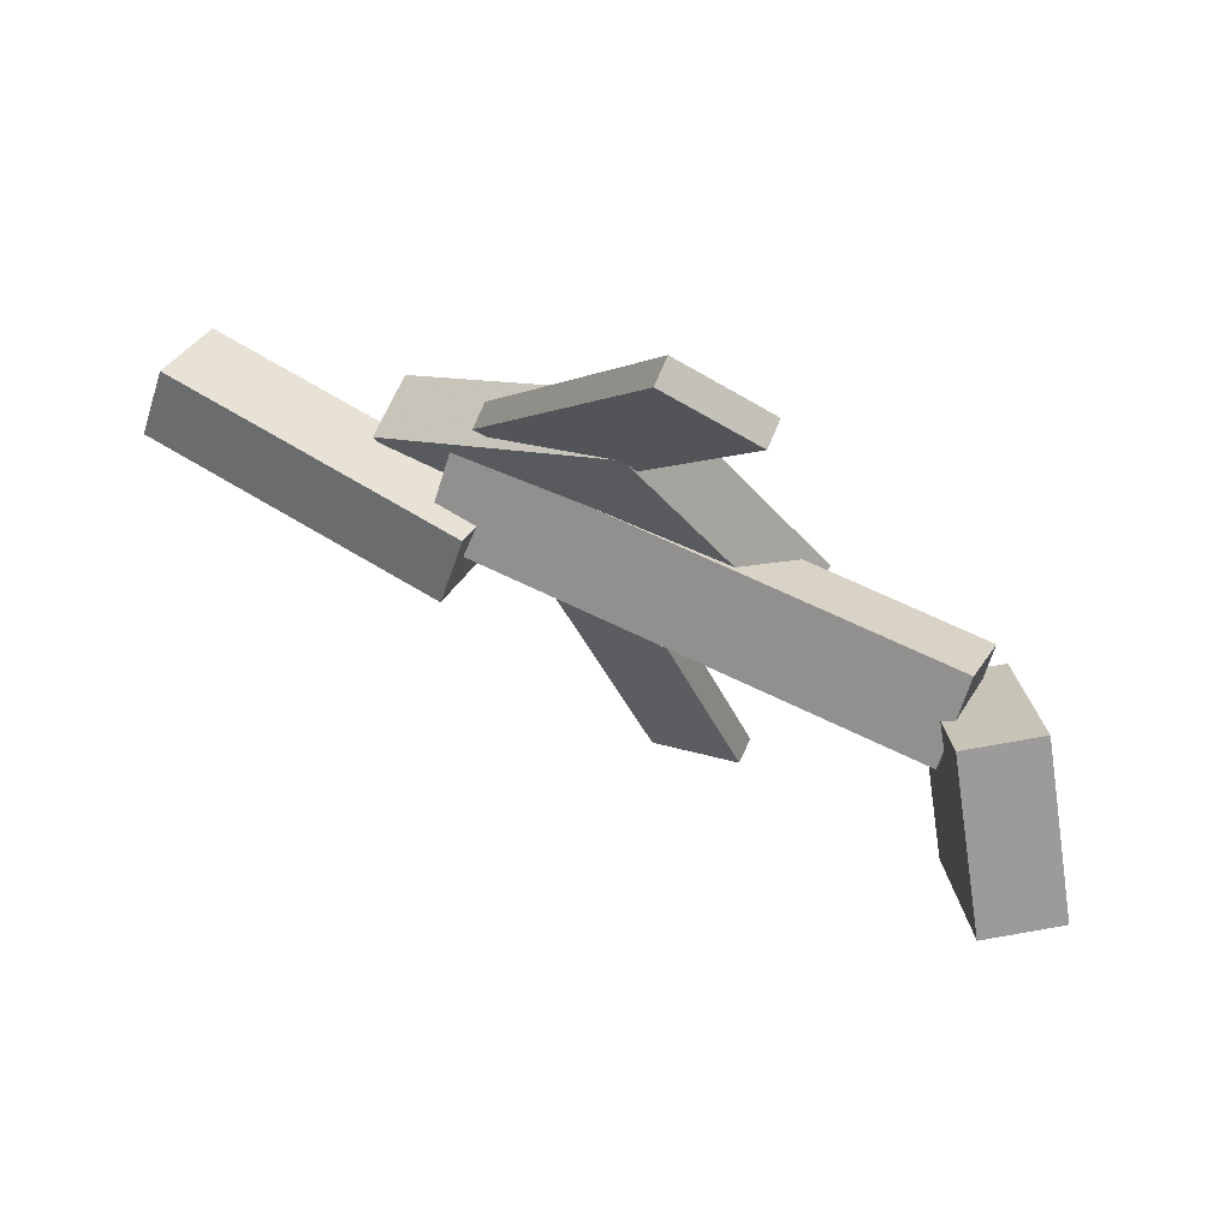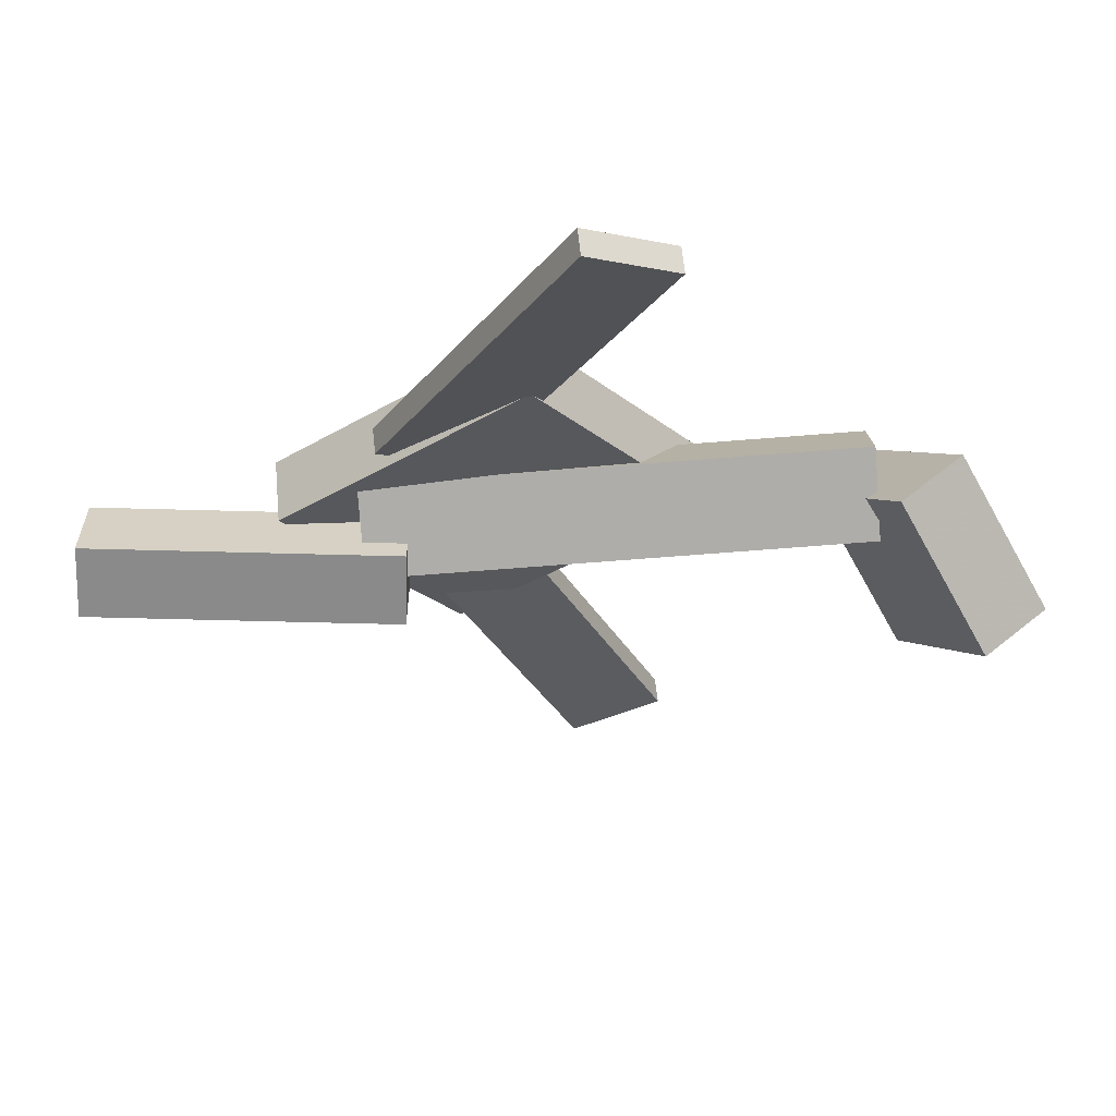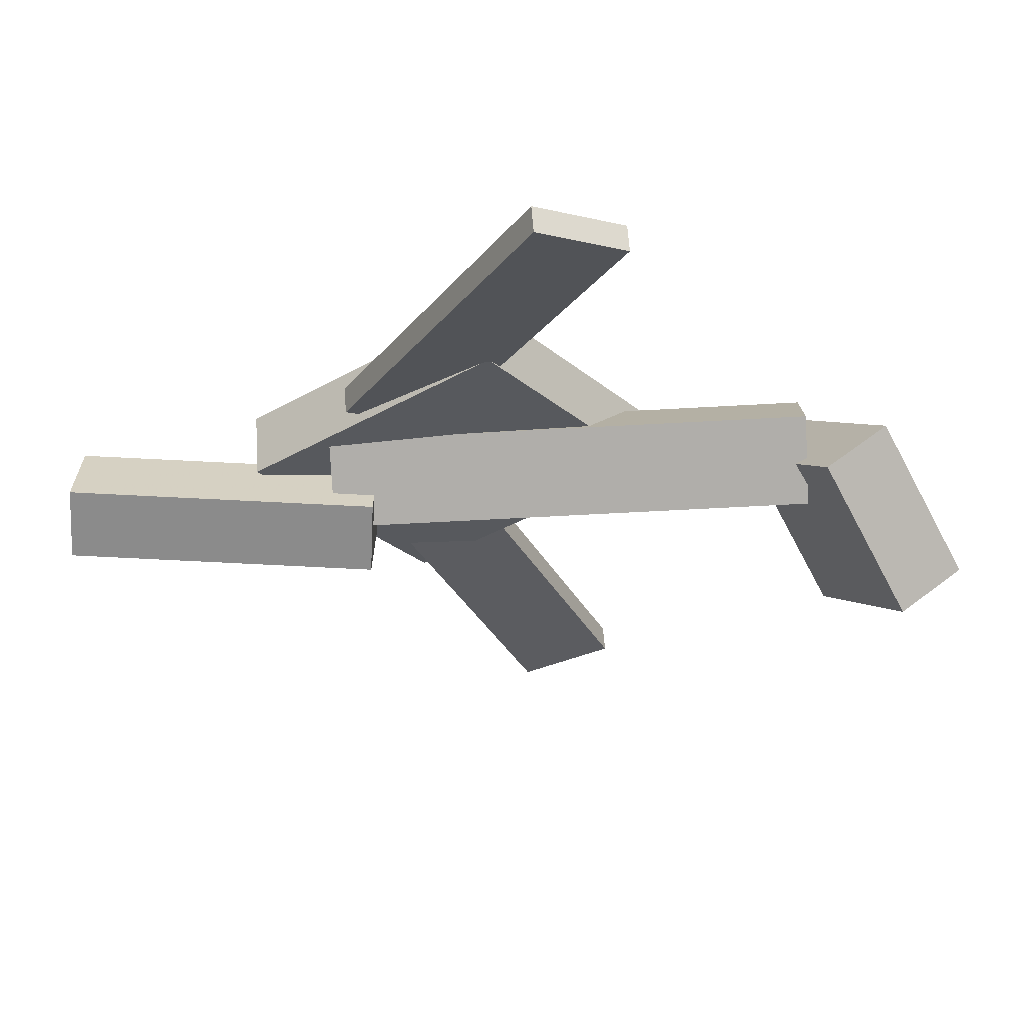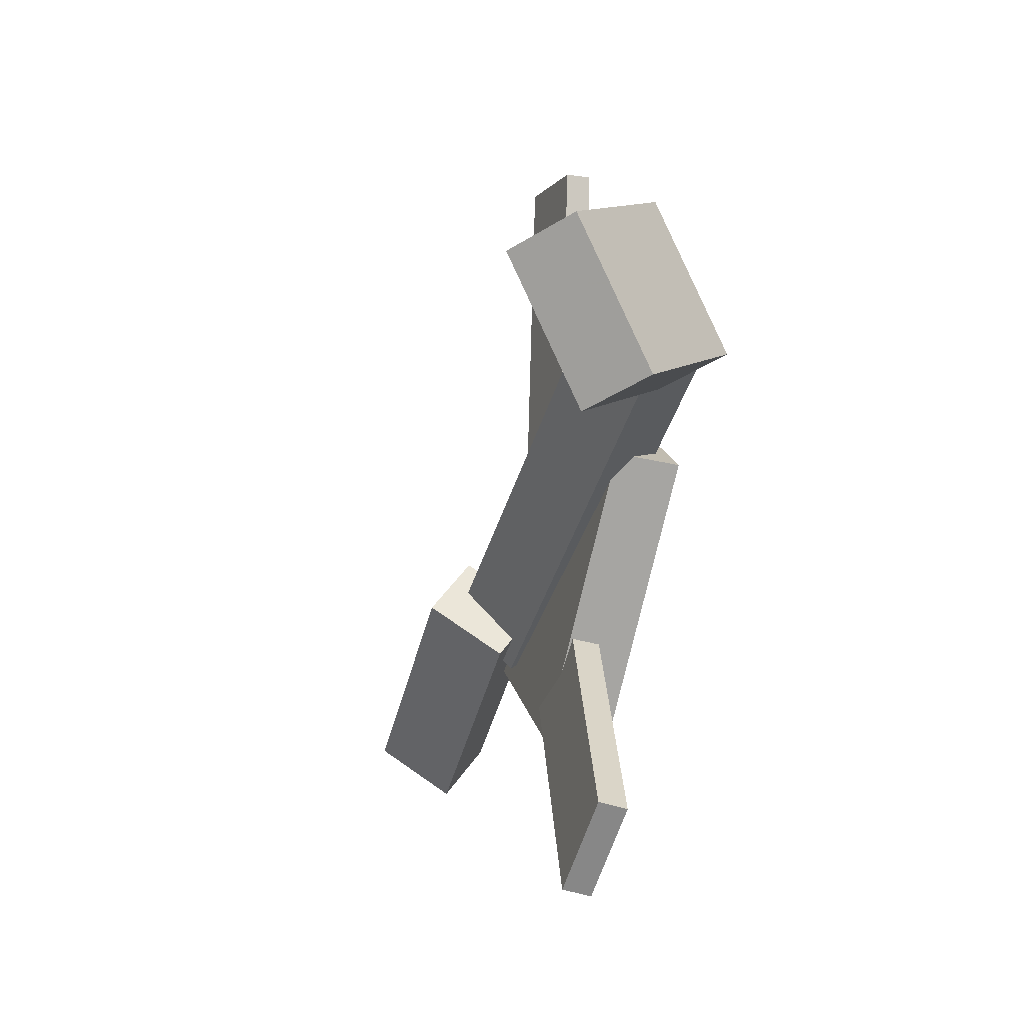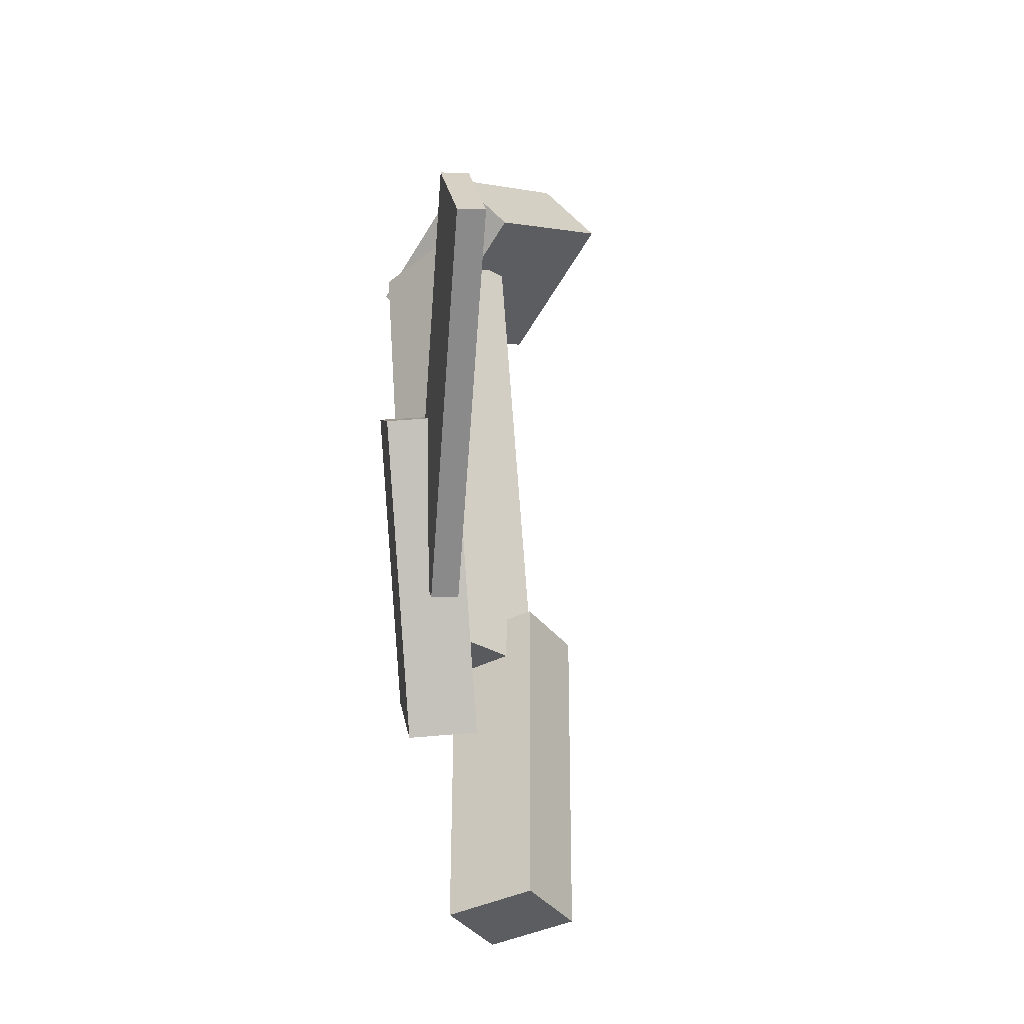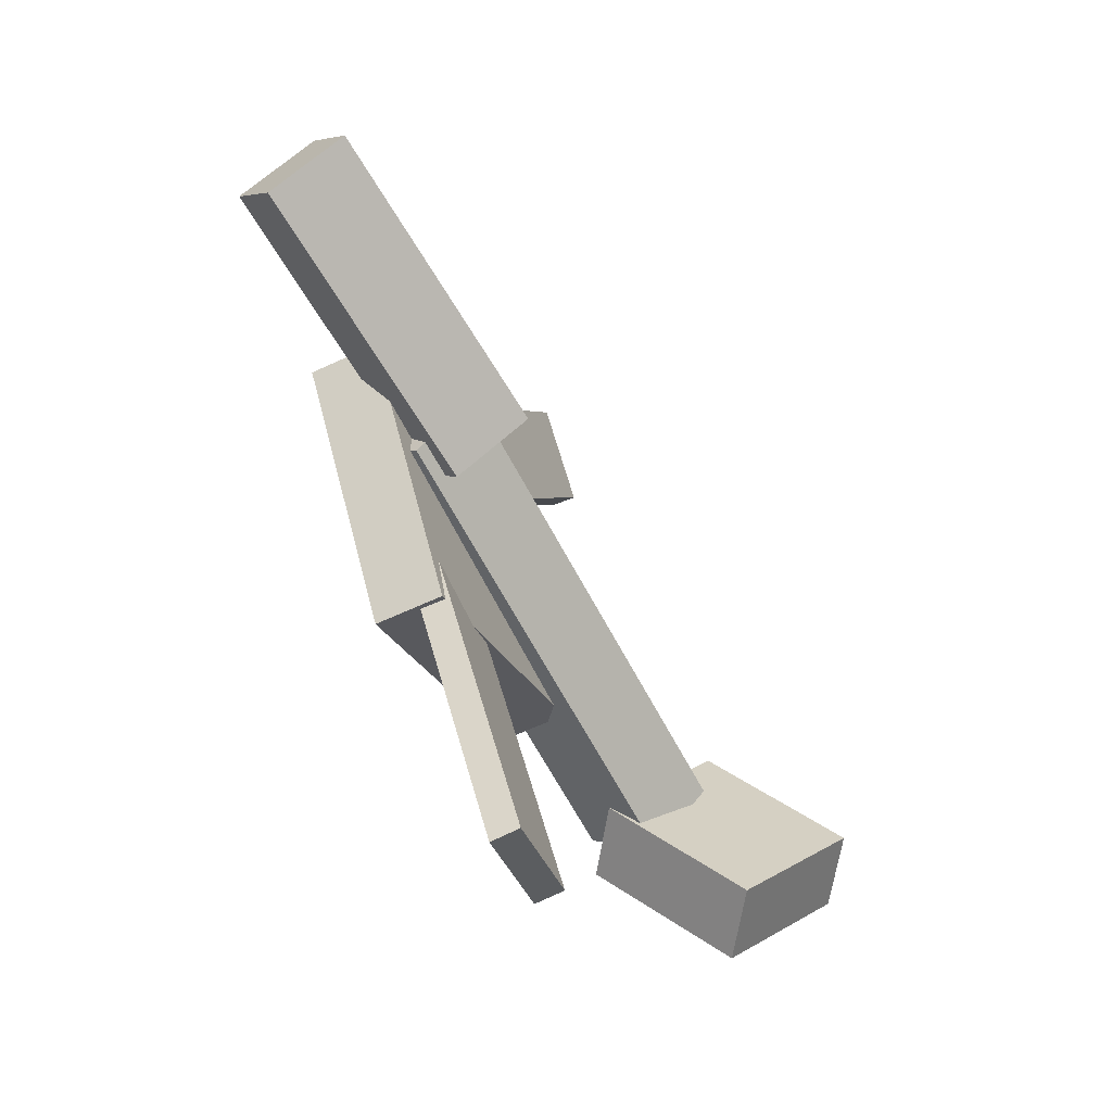
<metadata>
{"format":"obj","ext":"obj","renderer":"f3d","projection":"perspective","resolution":1024,"background":"white","views":[{"elev":69.6,"azim":-155.4,"up":"+Z"},{"elev":59.5,"azim":174.8,"up":"+Z"},{"elev":59.0,"azim":176.4,"up":"+Z"},{"elev":-37.5,"azim":-107.7,"up":"+Z"},{"elev":54.9,"azim":84.3,"up":"+Z"},{"elev":-65.4,"azim":115.4,"up":"+Z"}]}
</metadata>
<code>
v 0.1157 -0.04232 -0.04822
v 0.1163 -0.09274 -0.001224
v -0.2529 -0.02951 -0.02953
v -0.2523 -0.07992 0.01747
v 0.1196 0.001437 -0.00132
v 0.1202 -0.04898 0.04567
v -0.249 0.01426 0.01737
v -0.2484 -0.03616 0.06436
f 1.0 7.0 5.0
f 1.0 3.0 7.0
f 1.0 4.0 3.0
f 1.0 2.0 4.0
f 3.0 8.0 7.0
f 3.0 4.0 8.0
f 5.0 7.0 8.0
f 5.0 8.0 6.0
f 1.0 5.0 6.0
f 1.0 6.0 2.0
f 2.0 6.0 8.0
f 2.0 8.0 4.0
v -0.03423 -0.03589 0.3421
v -0.03458 -0.01623 0.3392
v -0.1007 -0.04221 0.3072
v -0.101 -0.02255 0.3043
v 0.1053 -0.07155 0.08286
v 0.105 -0.05189 0.07997
v 0.03887 -0.07787 0.04796
v 0.03852 -0.05821 0.04506
f 9.0 15.0 13.0
f 9.0 11.0 15.0
f 9.0 12.0 11.0
f 9.0 10.0 12.0
f 11.0 16.0 15.0
f 11.0 12.0 16.0
f 13.0 15.0 16.0
f 13.0 16.0 14.0
f 9.0 13.0 14.0
f 9.0 14.0 10.0
f 10.0 14.0 16.0
f 10.0 16.0 12.0
v -0.3148 0.09823 -0.01222
v -0.2571 0.01763 0.07507
v -0.2718 0.03137 -0.1024
v -0.2141 -0.04922 -0.01508
v -0.3638 0.06476 -0.01076
v -0.3061 -0.01584 0.07654
v -0.3208 -0.002101 -0.1009
v -0.2631 -0.0827 -0.01362
f 17.0 23.0 21.0
f 17.0 19.0 23.0
f 17.0 20.0 19.0
f 17.0 18.0 20.0
f 19.0 24.0 23.0
f 19.0 20.0 24.0
f 21.0 23.0 24.0
f 21.0 24.0 22.0
f 17.0 21.0 22.0
f 17.0 22.0 18.0
f 18.0 22.0 24.0
f 18.0 24.0 20.0
v 0.05228 -0.09882 -0.1524
v -0.131 -0.09635 -0.0105
v 0.0522 -0.0494 -0.1533
v -0.1311 -0.04693 -0.01146
v 0.1791 -0.09542 0.0114
v -0.004148 -0.09295 0.1533
v 0.179 -0.046 0.01043
v -0.004228 -0.04353 0.1523
f 25.0 31.0 29.0
f 25.0 27.0 31.0
f 25.0 28.0 27.0
f 25.0 26.0 28.0
f 27.0 32.0 31.0
f 27.0 28.0 32.0
f 29.0 31.0 32.0
f 29.0 32.0 30.0
f 25.0 29.0 30.0
f 25.0 30.0 26.0
f 26.0 30.0 32.0
f 26.0 32.0 28.0
v 0.0842 -0.05398 -0.008917
v 0.3167 -0.07779 -0.002273
v 0.08892 0.002255 0.02762
v 0.3214 -0.02156 0.03427
v 0.08853 -0.02453 -0.05479
v 0.321 -0.04834 -0.04815
v 0.09325 0.0317 -0.01826
v 0.3257 0.007892 -0.01161
f 33.0 39.0 37.0
f 33.0 35.0 39.0
f 33.0 36.0 35.0
f 33.0 34.0 36.0
f 35.0 40.0 39.0
f 35.0 36.0 40.0
f 37.0 39.0 40.0
f 37.0 40.0 38.0
f 33.0 37.0 38.0
f 33.0 38.0 34.0
f 34.0 38.0 40.0
f 34.0 40.0 36.0
v -0.03547 -0.03177 -0.3314
v -0.1049 -0.03482 -0.2998
v 0.08933 -0.0532 -0.05976
v 0.01989 -0.05625 -0.02811
v -0.03533 -0.05305 -0.3332
v -0.1048 -0.0561 -0.3015
v 0.08947 -0.07448 -0.06151
v 0.02003 -0.07753 -0.02985
f 41.0 47.0 45.0
f 41.0 43.0 47.0
f 41.0 44.0 43.0
f 41.0 42.0 44.0
f 43.0 48.0 47.0
f 43.0 44.0 48.0
f 45.0 47.0 48.0
f 45.0 48.0 46.0
f 41.0 45.0 46.0
f 41.0 46.0 42.0
f 42.0 46.0 48.0
f 42.0 48.0 44.0

</code>
